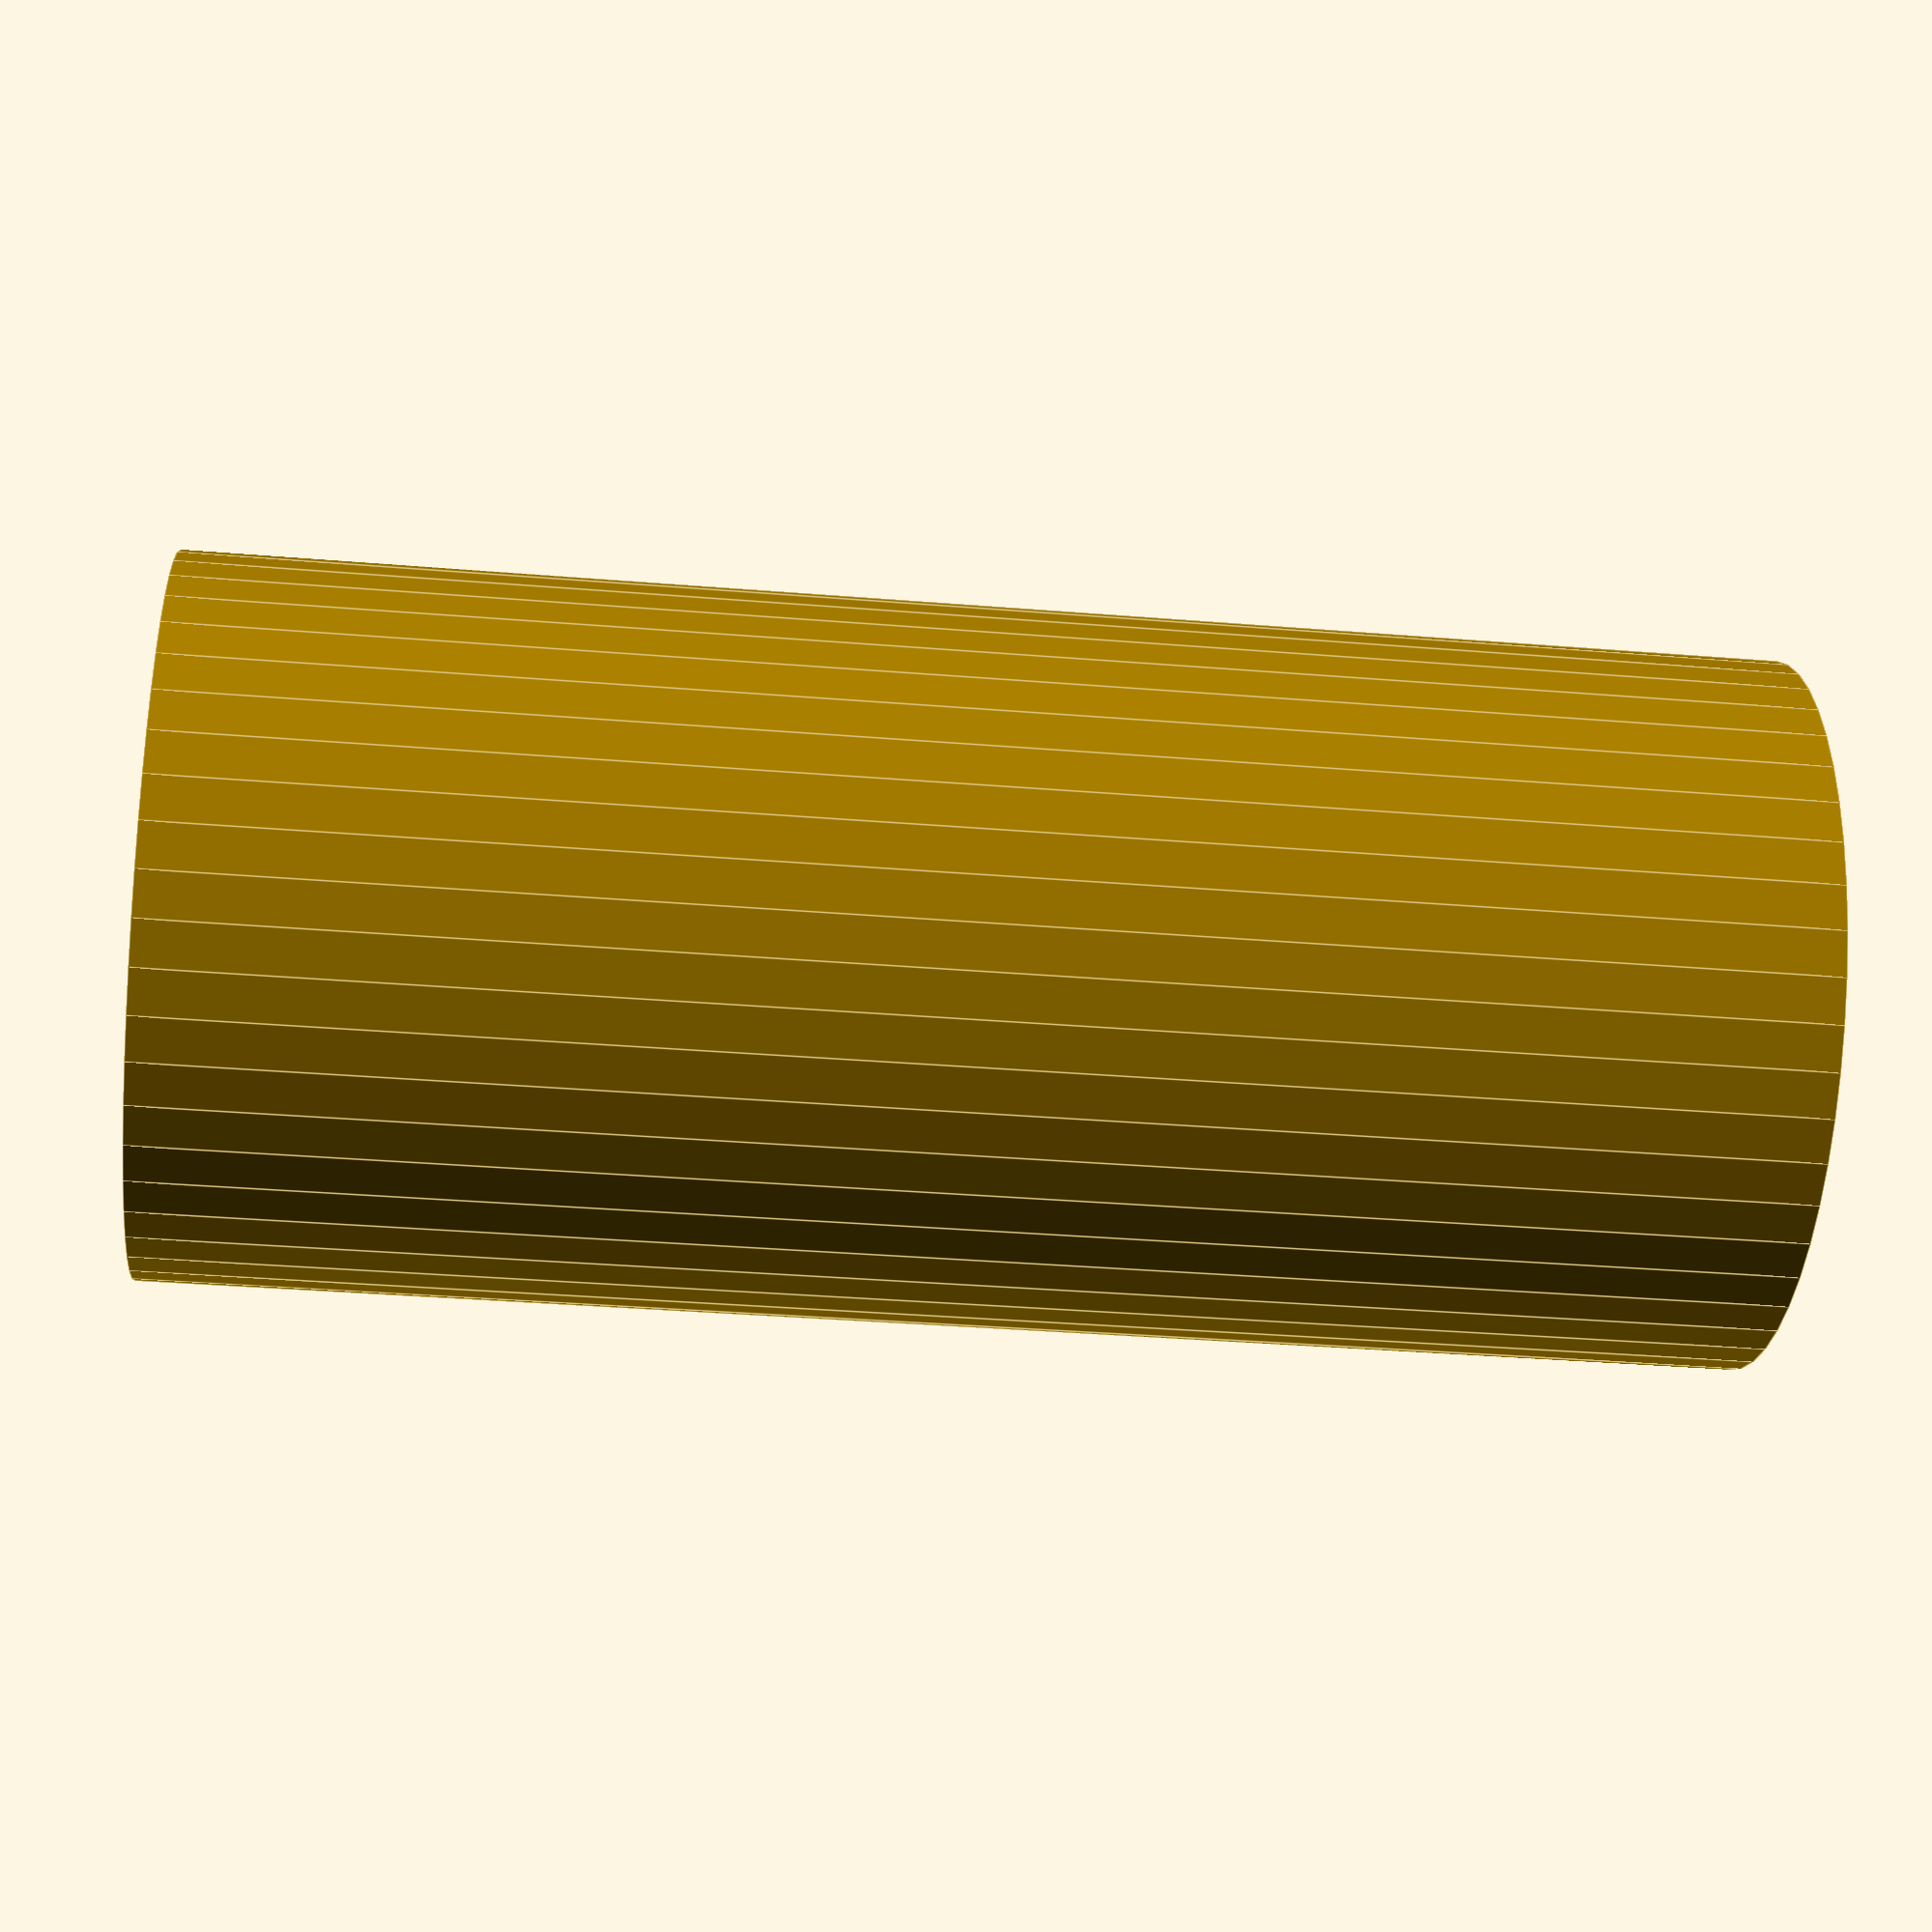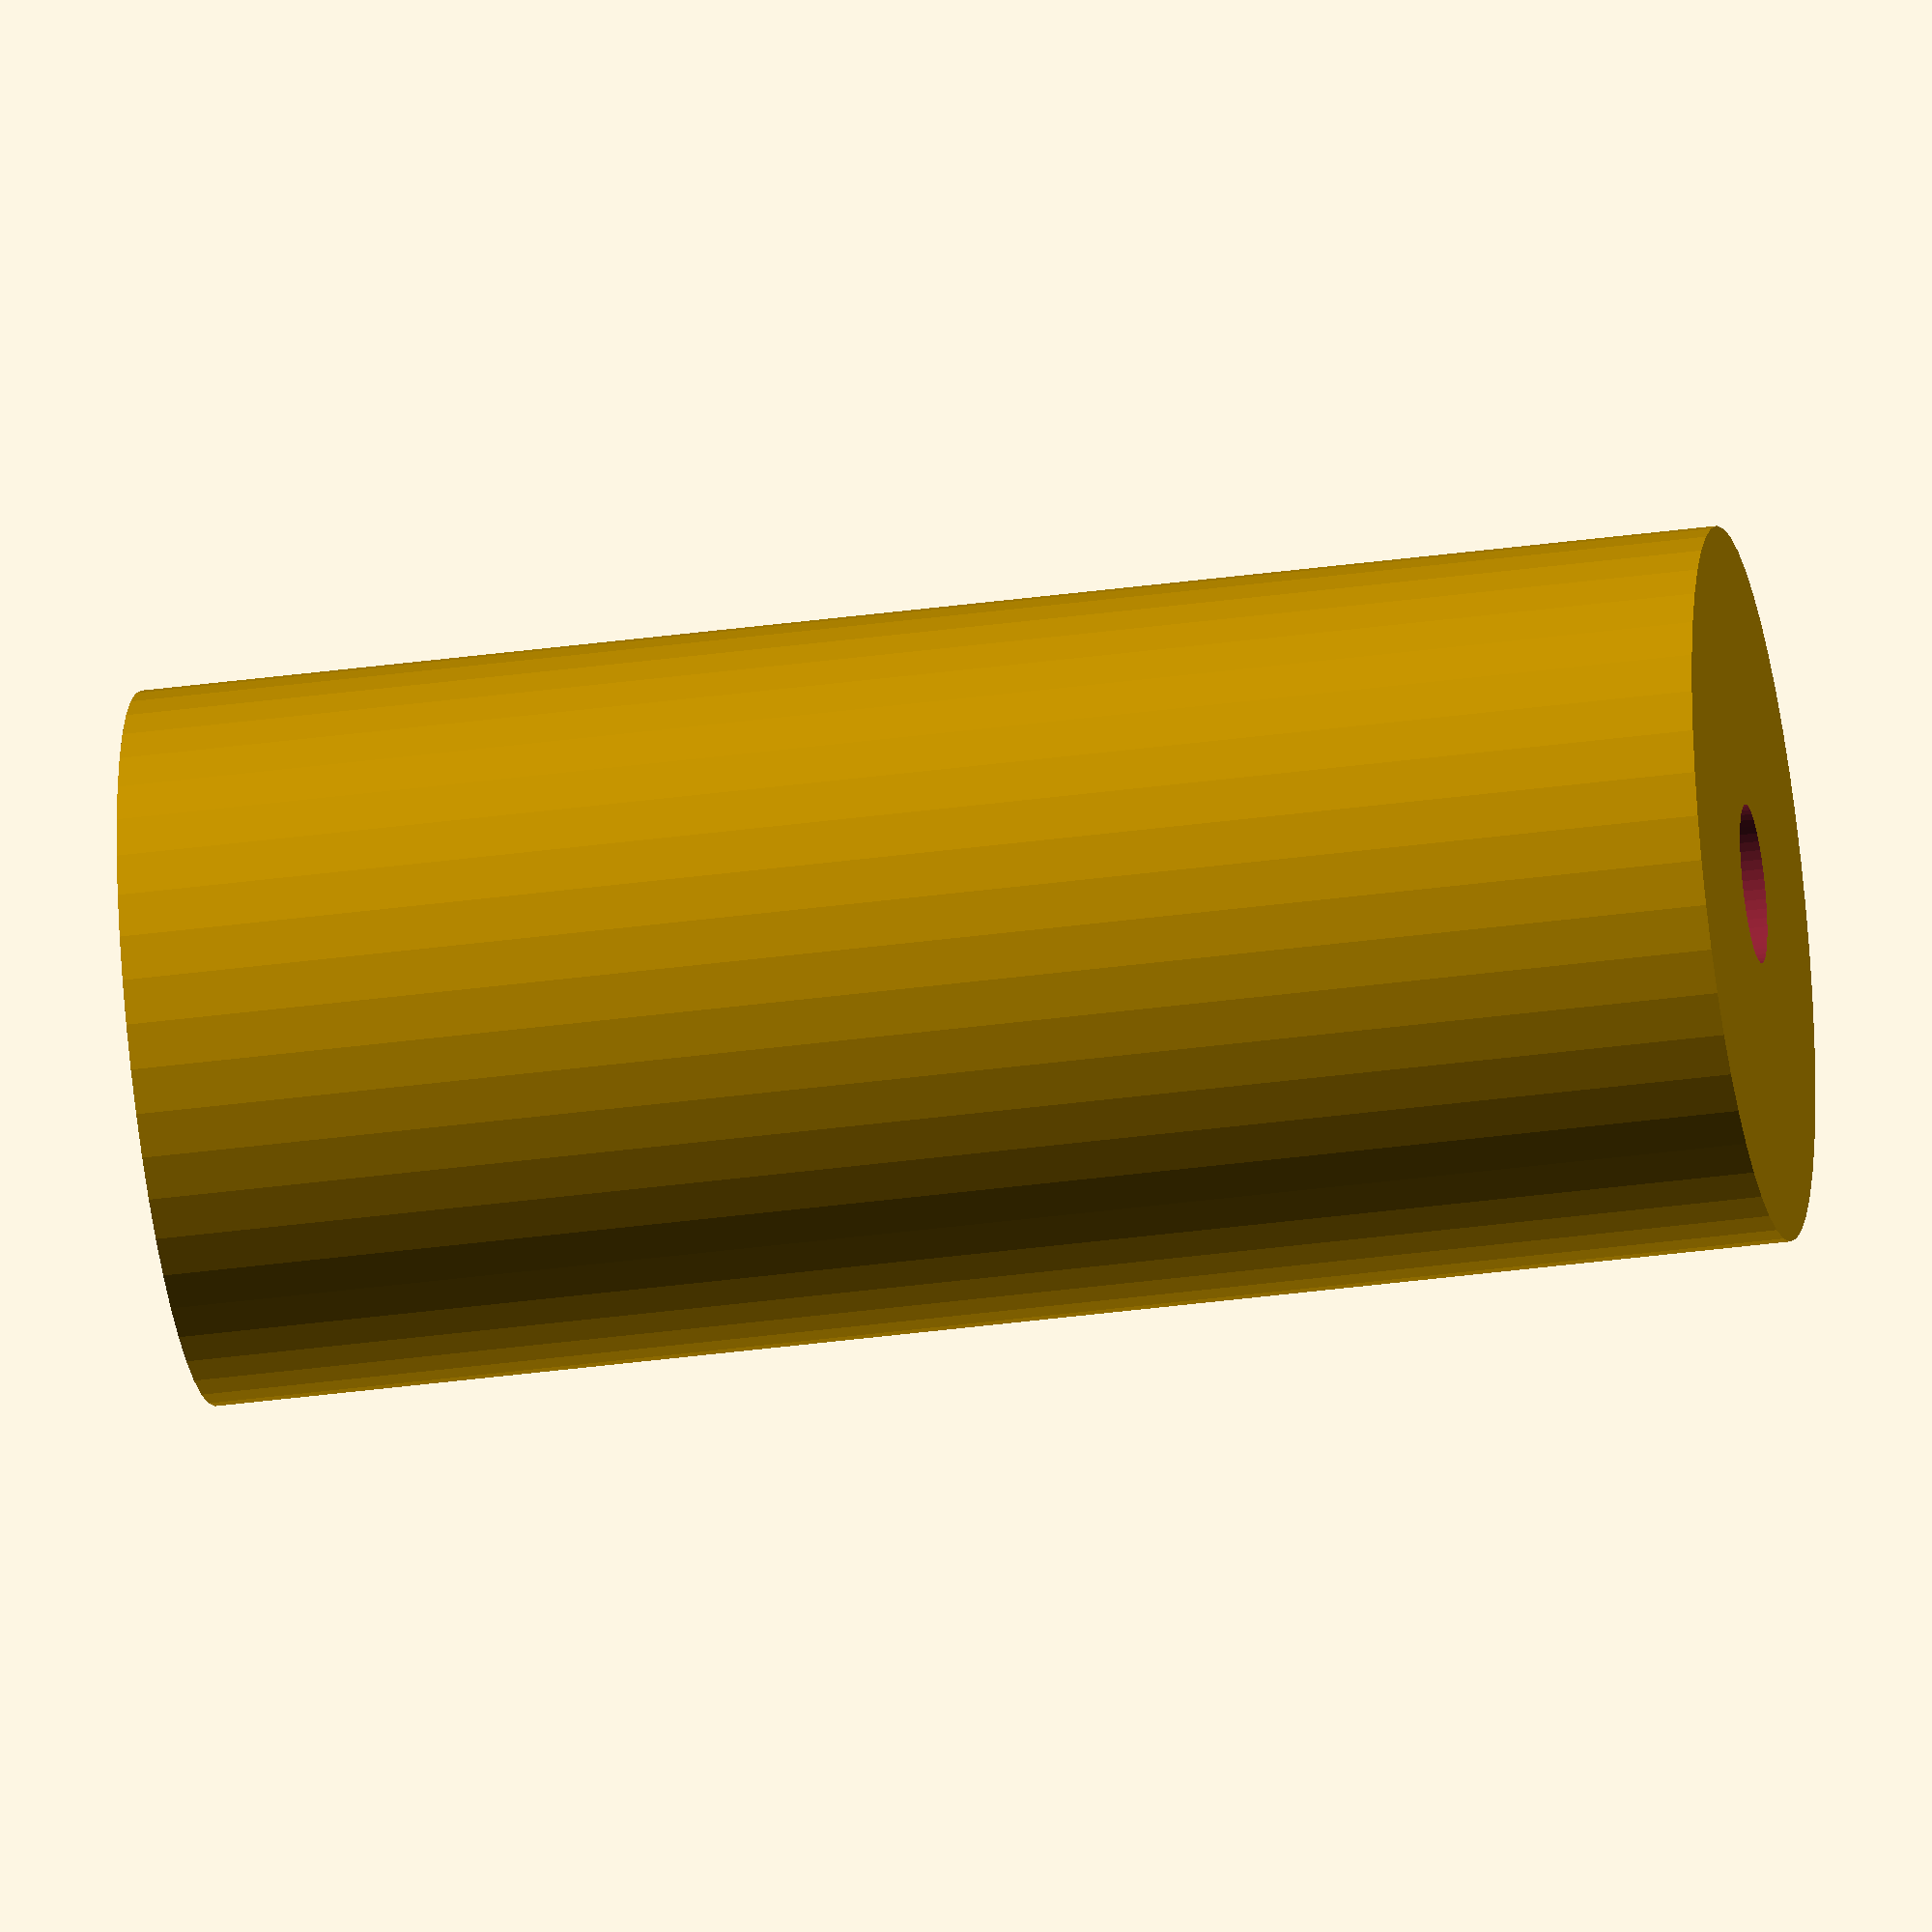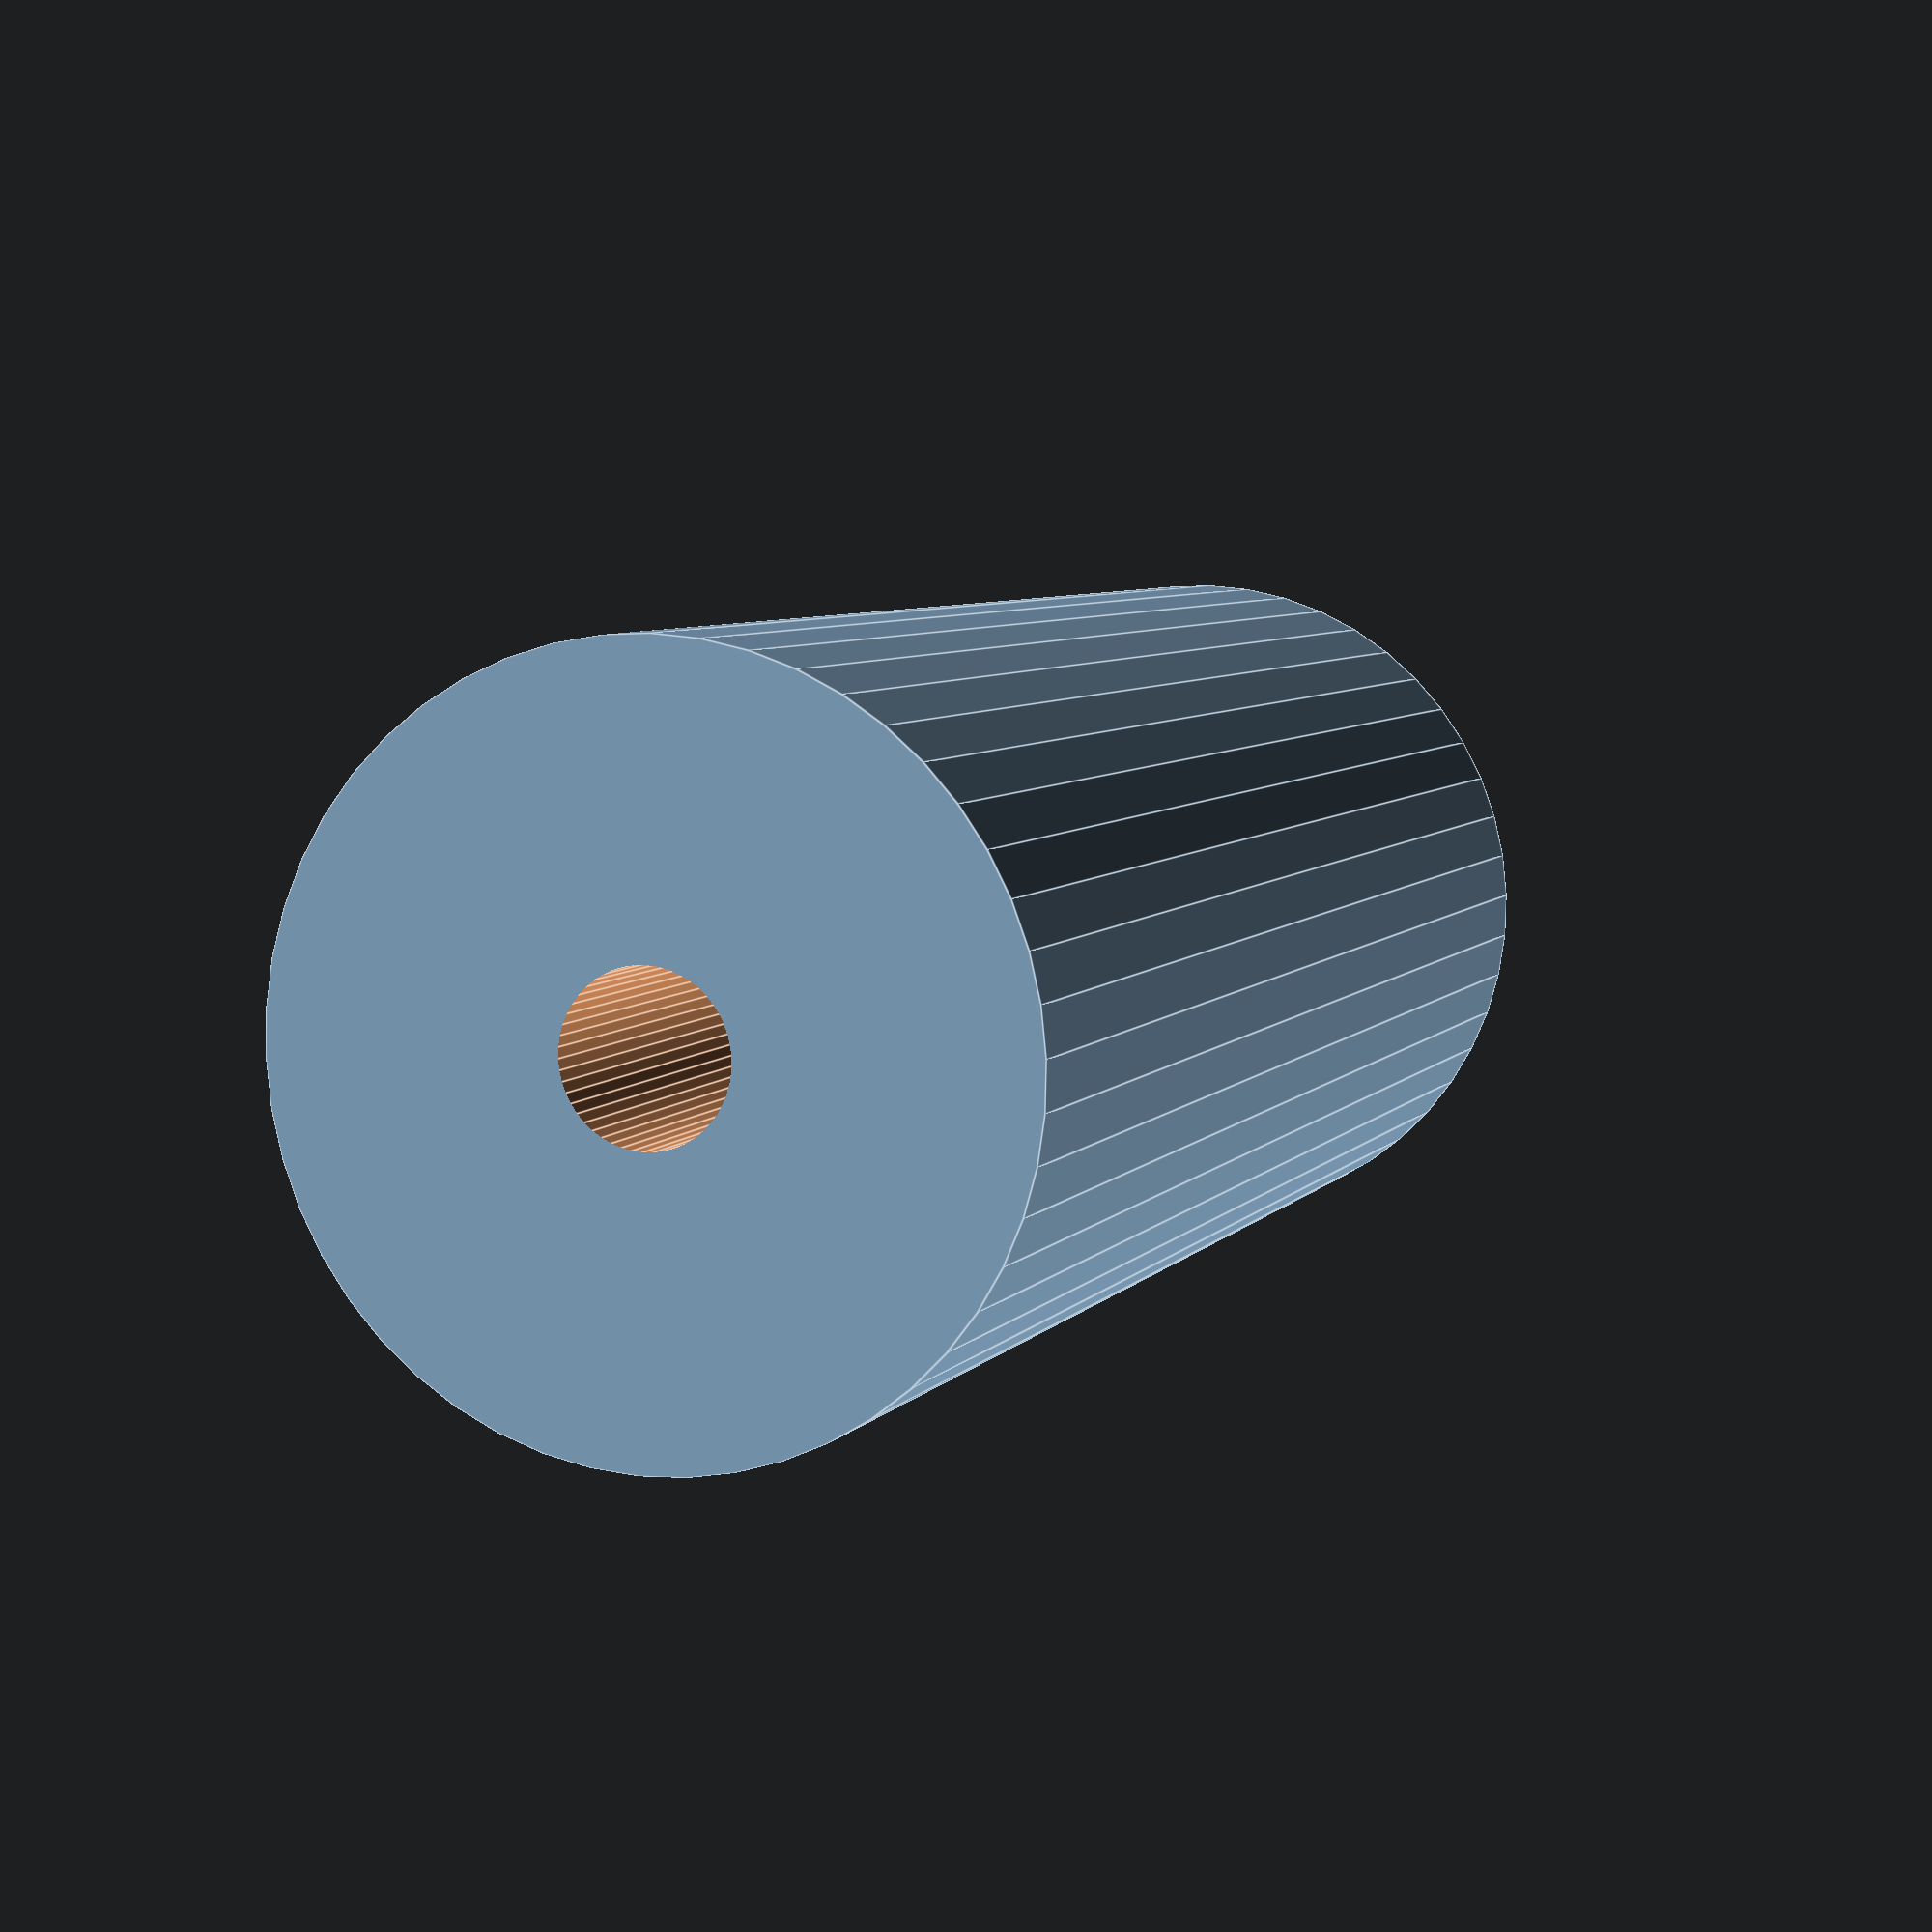
<openscad>
$fn = 50;


difference() {
	union() {
		translate(v = [0, 0, -10.0000000000]) {
			cylinder(h = 20, r = 4.5000000000);
		}
	}
	union() {
		translate(v = [0, 0, -100.0000000000]) {
			cylinder(h = 200, r = 1.0000000000);
		}
	}
}
</openscad>
<views>
elev=213.4 azim=153.0 roll=276.5 proj=p view=edges
elev=36.8 azim=205.0 roll=279.9 proj=o view=wireframe
elev=354.0 azim=203.9 roll=199.9 proj=p view=edges
</views>
